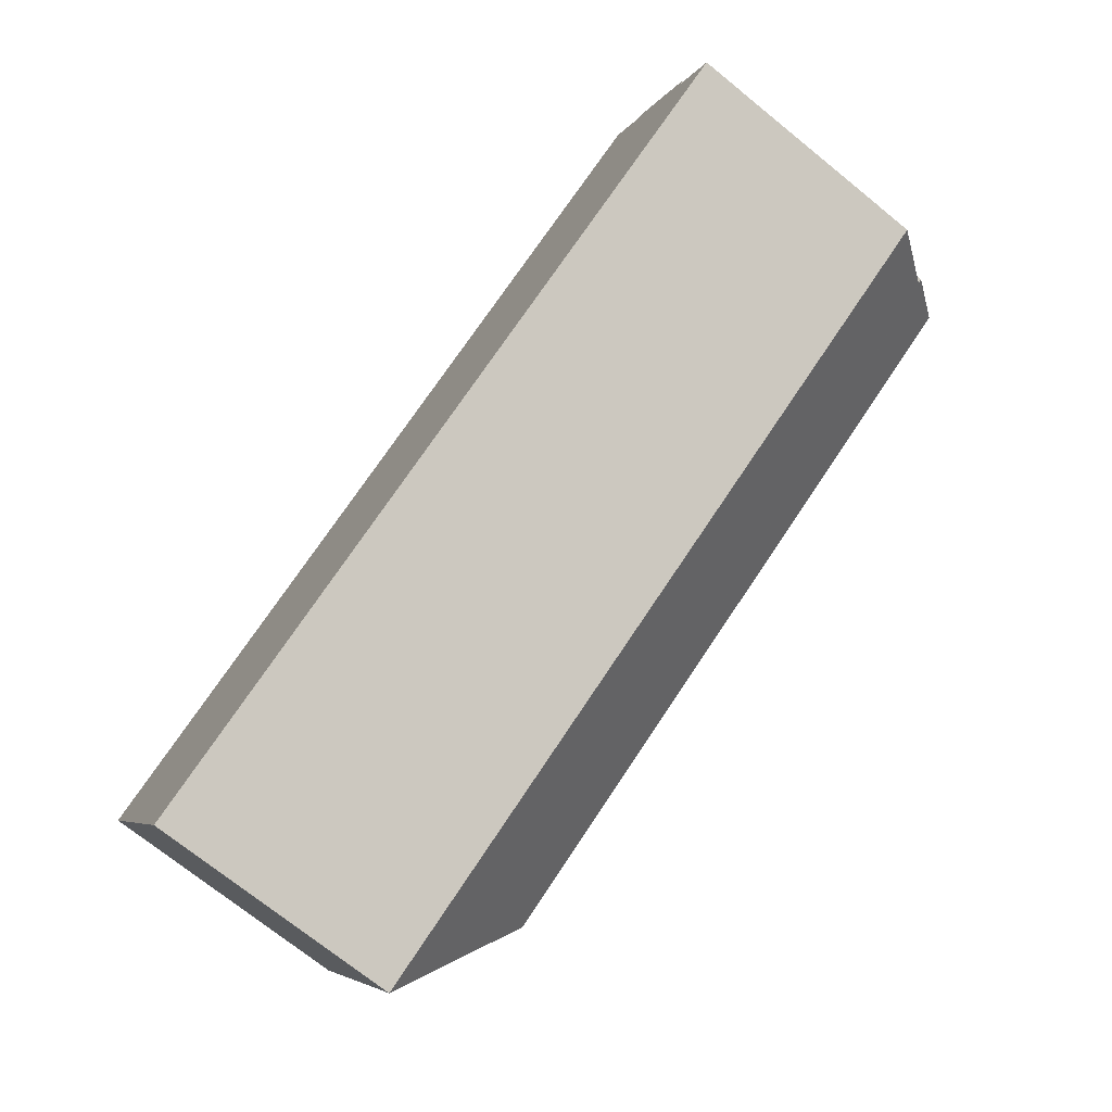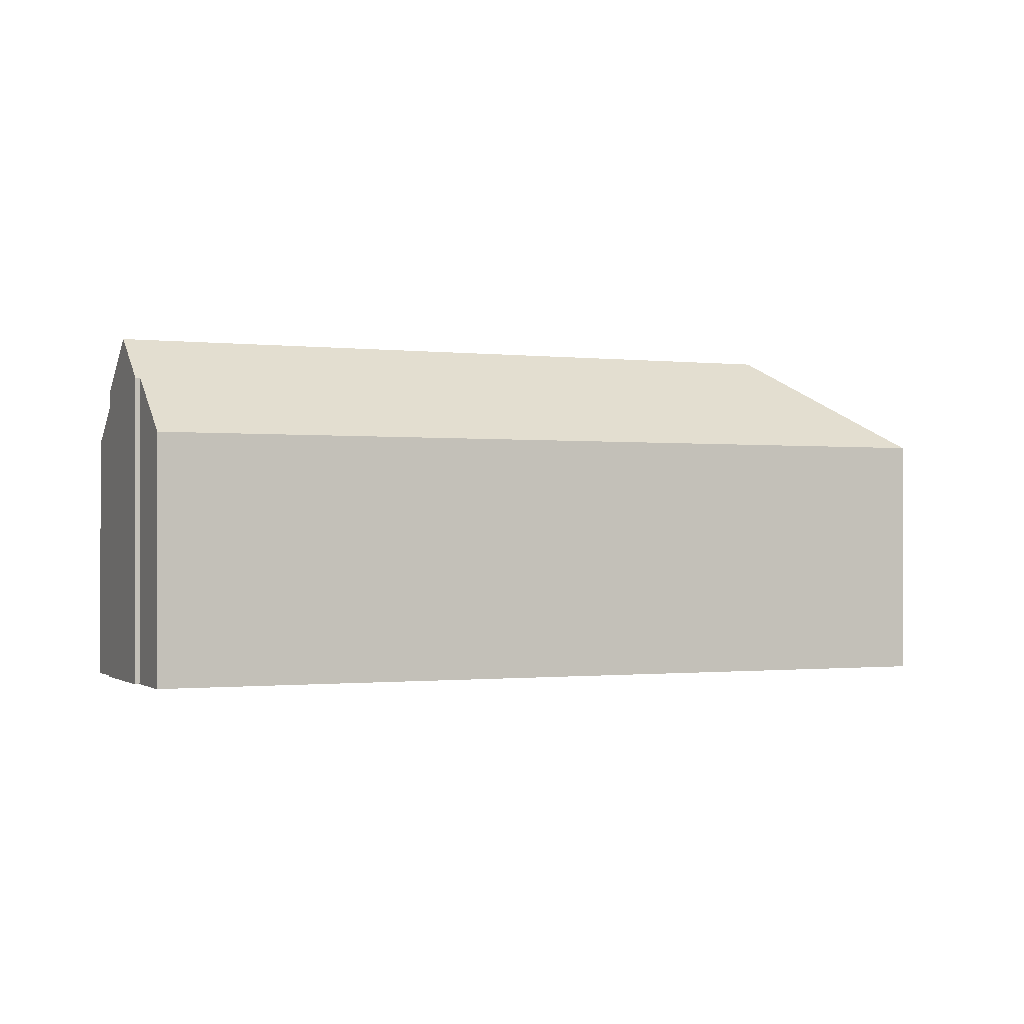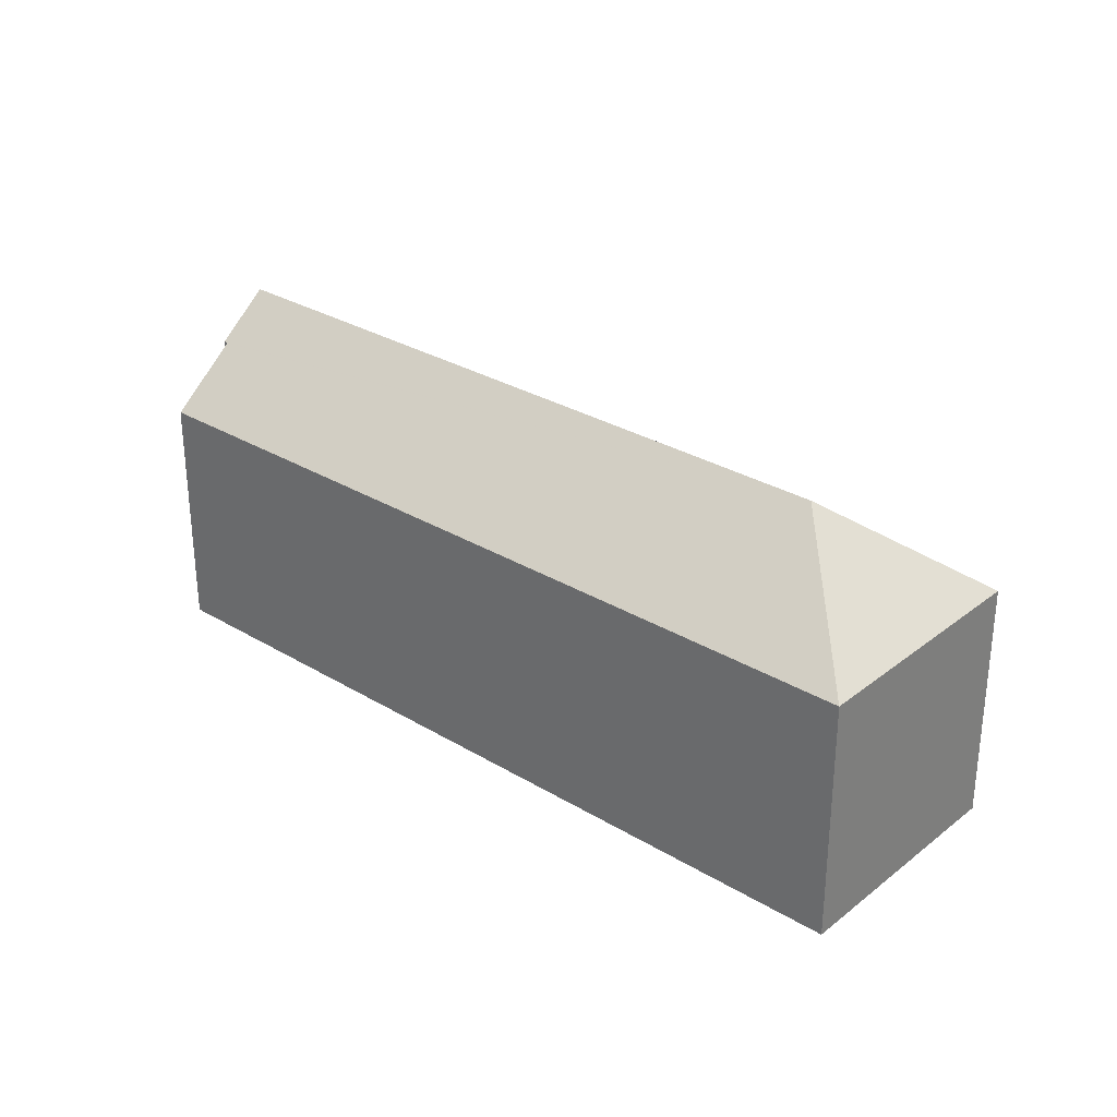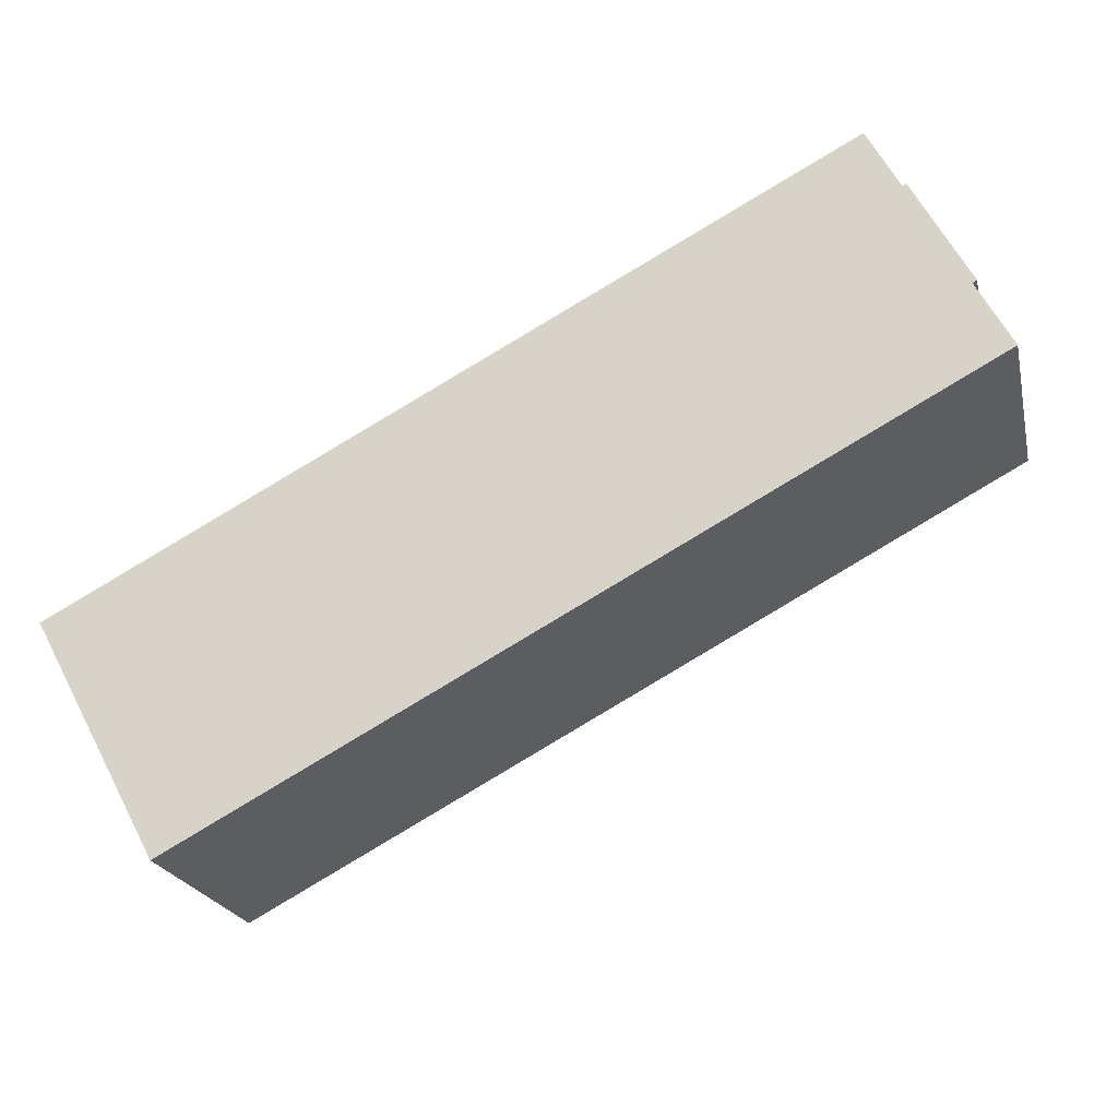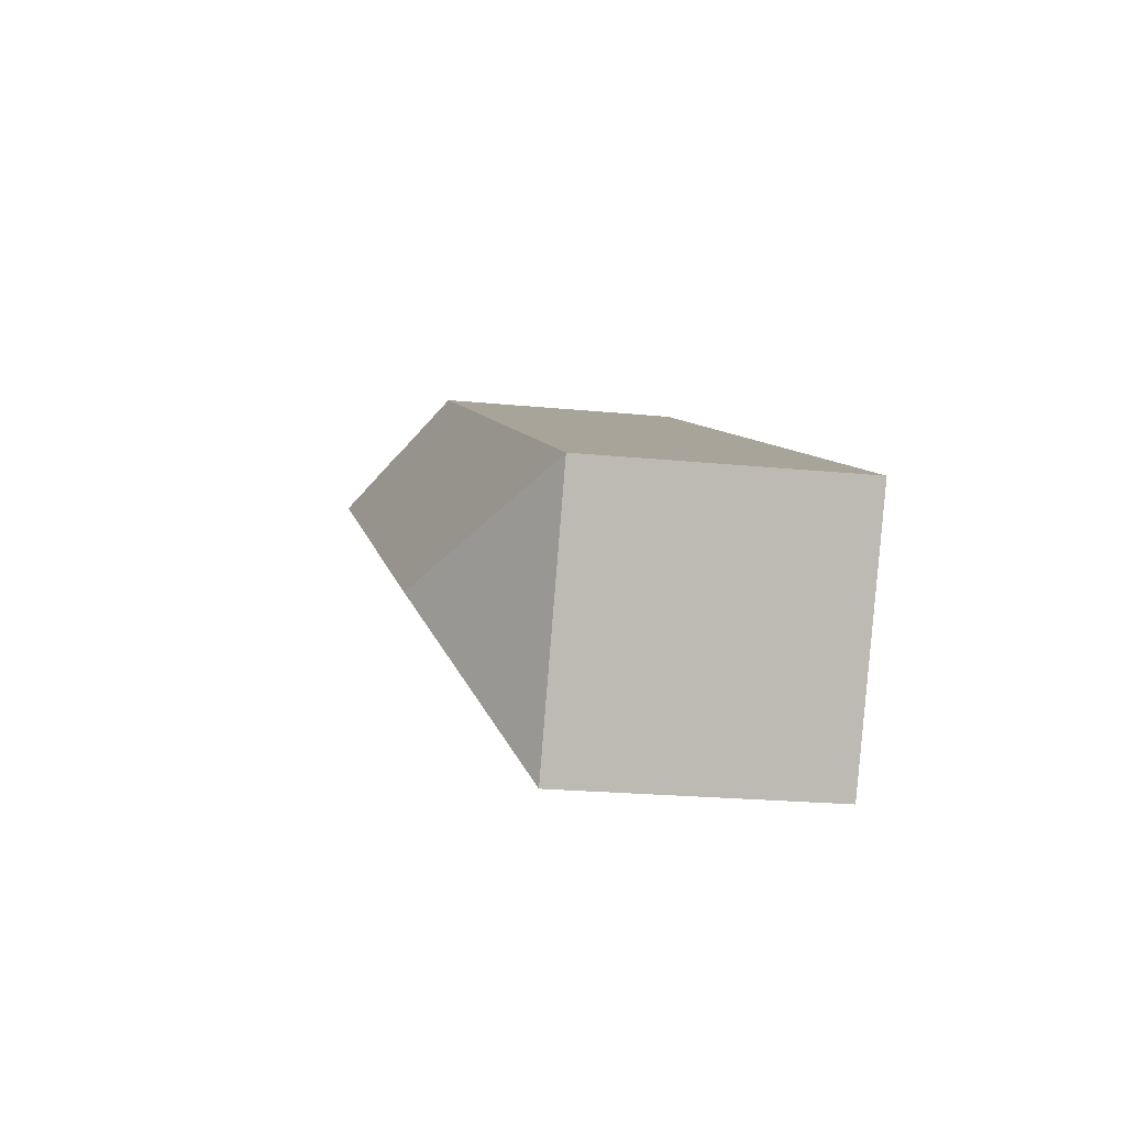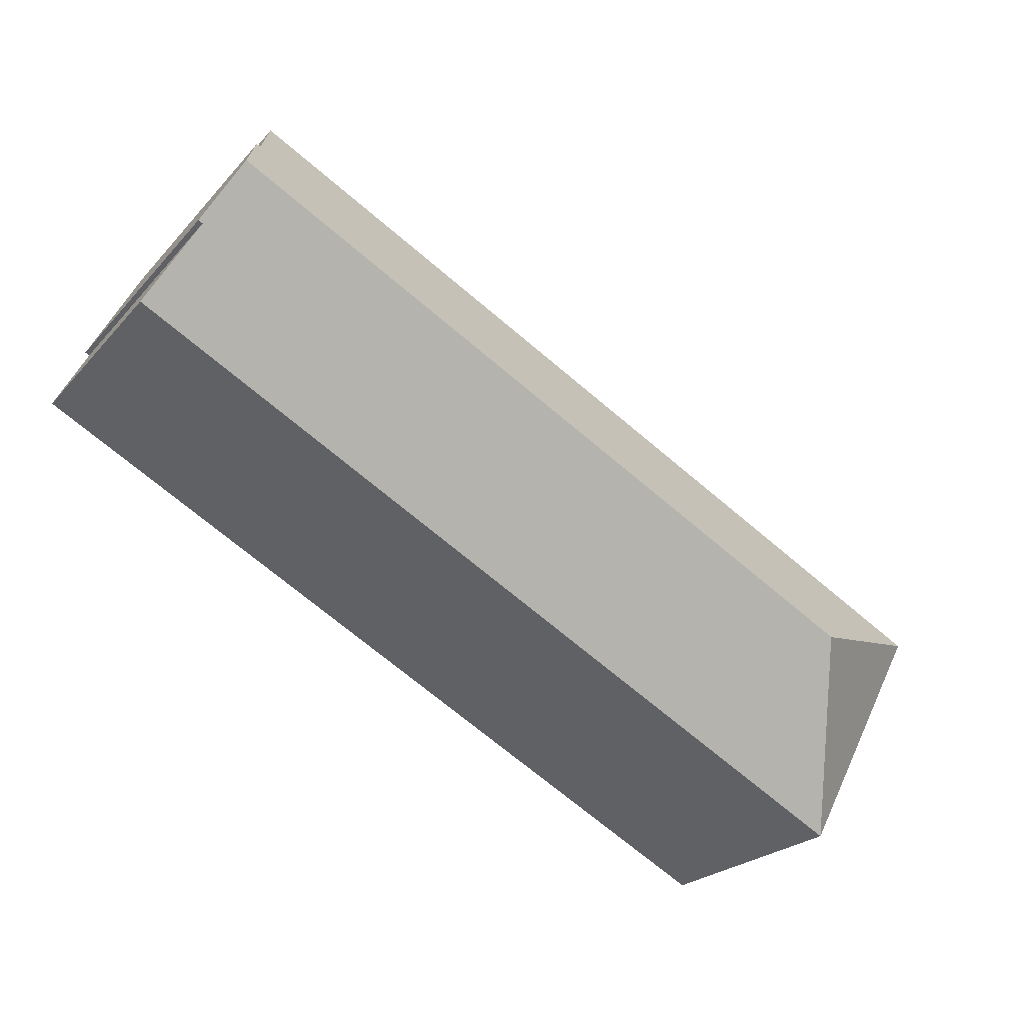
<metadata>
{"format":"obj","ext":"obj","renderer":"f3d","projection":"perspective","resolution":1024,"background":"white","views":[{"elev":-72.9,"azim":51.1,"up":"+Z"},{"elev":-0.8,"azim":128.1,"up":"+Y"},{"elev":29.9,"azim":-166.9,"up":"+Y"},{"elev":-21.5,"azim":12.6,"up":"+Z"},{"elev":-22.0,"azim":-99.8,"up":"+Z"},{"elev":-23.1,"azim":150.0,"up":"+Z"}]}
</metadata>
<code>
v  44.1 18.74 15.91
v  42.34 16.14 18.7
v  42.54 16.14 18.81
v  0 13.32 8.154e-16
v  40.66 13.32 21.84
v  9.279 18.74 -2.794
v  45.5 16.39 13.29
v  45.27 16.39 13.17
v  6.485 13.32 -12.07
v  47.11 13.32 9.75
v  2.914 13.32 -5.425
v  42.54 -1.152e-15 18.81
v  45.5 -8.139e-16 13.29
v  44.1 -9.742e-16 15.91
v  45.27 -8.063e-16 13.17
v  47.11 -5.97e-16 9.75
v  42.34 -1.145e-15 18.7
v  40.66 -1.337e-15 21.84
v  6.485 7.392e-16 -12.07
v  0 0 0
v  2.914 3.322e-16 -5.425
g defaultobject
f 1 2 3
f 2 4 5
f 4 2 1
f 4 1 6
f 7 6 1
f 6 7 8
f 6 8 9
f 9 8 10
f 11 6 9
f 6 11 4
f 3 7 1
f 7 3 12
f 7 12 13
f 13 12 14
f 15 10 8
f 10 15 16
f 5 17 2
f 17 5 18
f 13 8 7
f 8 13 15
f 16 9 10
f 9 16 19
f 19 11 9
f 11 19 4
f 4 19 20
f 20 19 21
f 20 5 4
f 5 20 18
f 17 3 2
f 3 17 12
f 12 17 14
f 16 21 19
f 21 16 15
f 21 15 13
f 21 13 14
f 21 14 20
f 20 14 17
f 20 17 18

</code>
